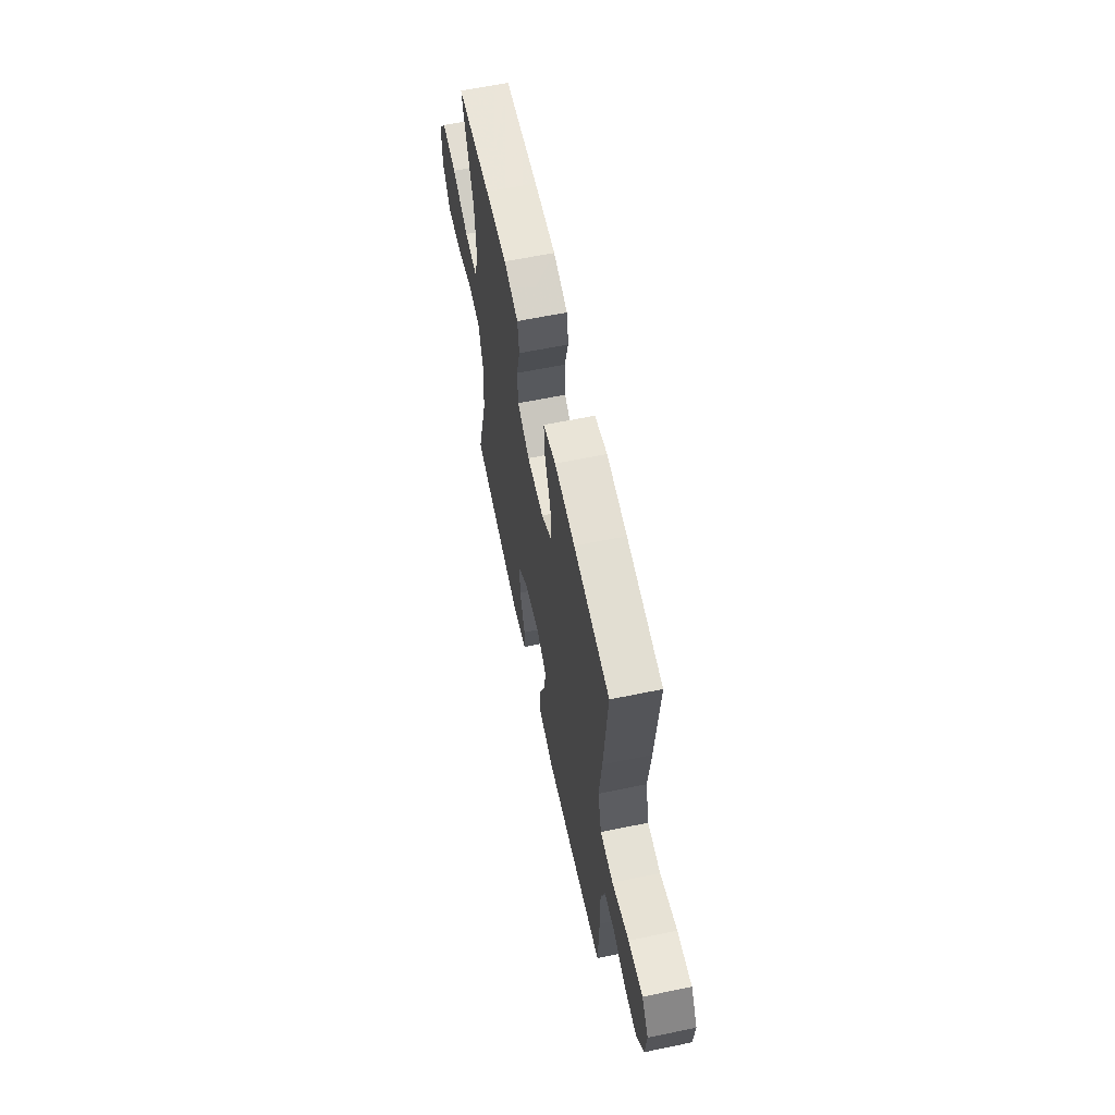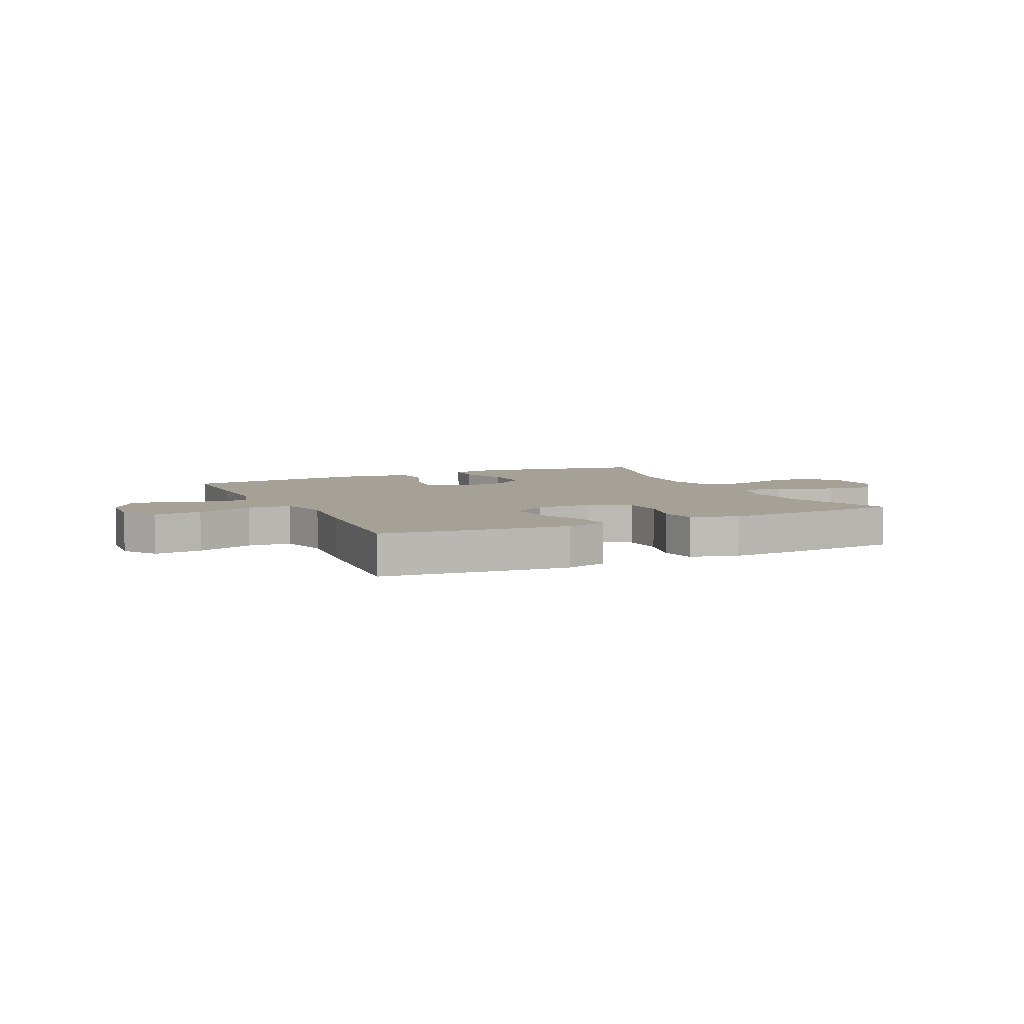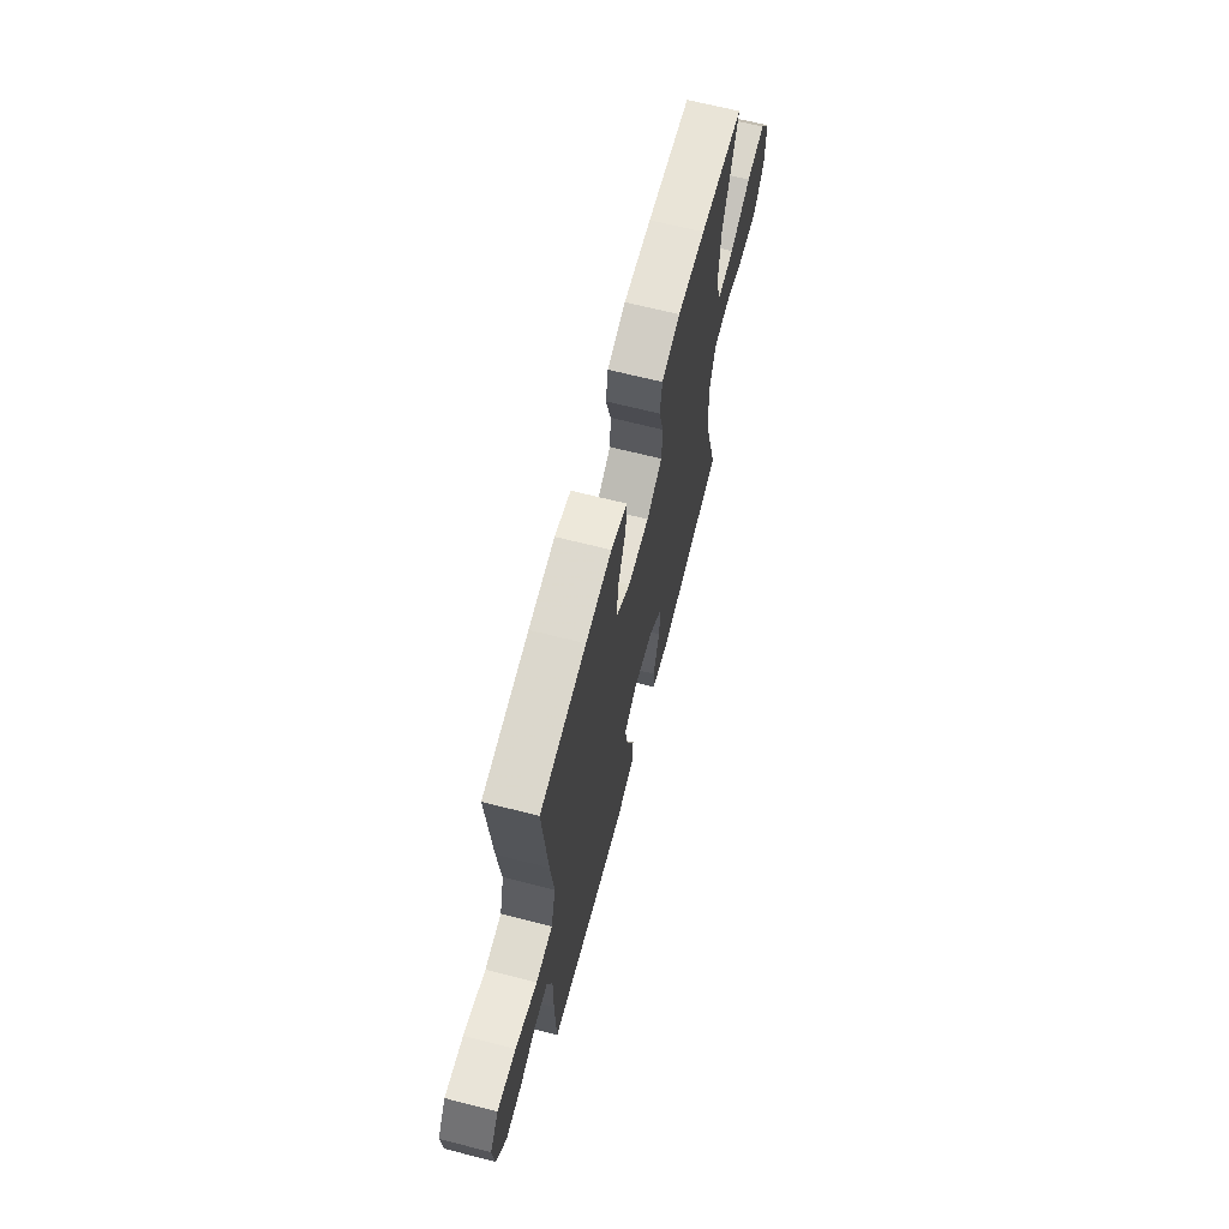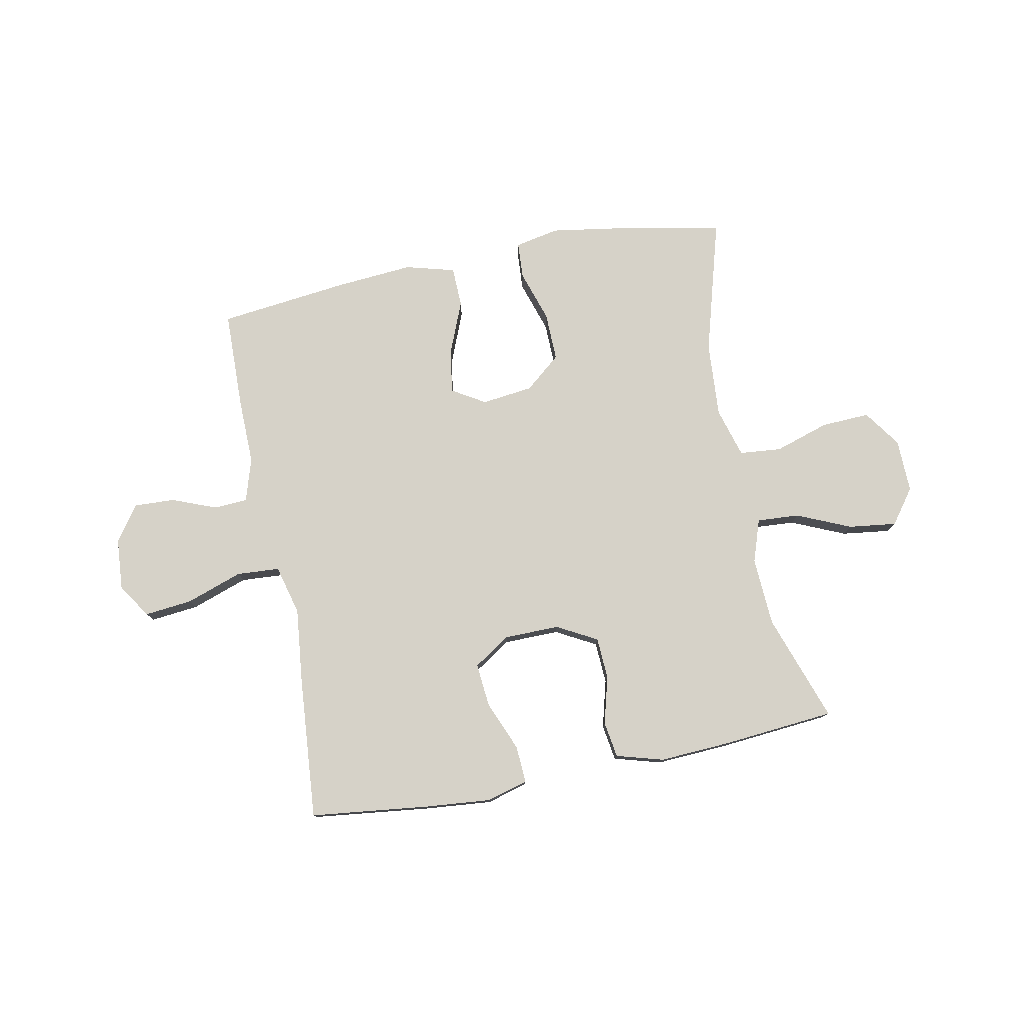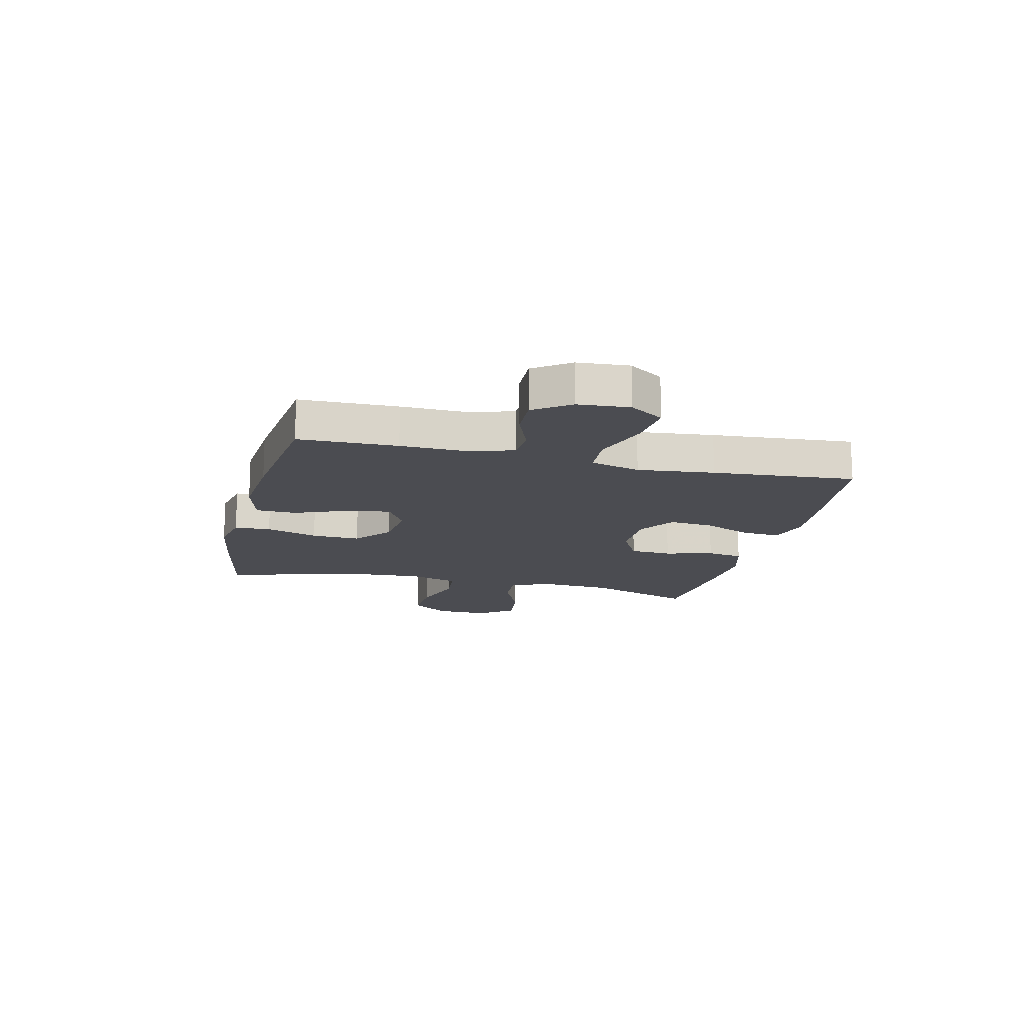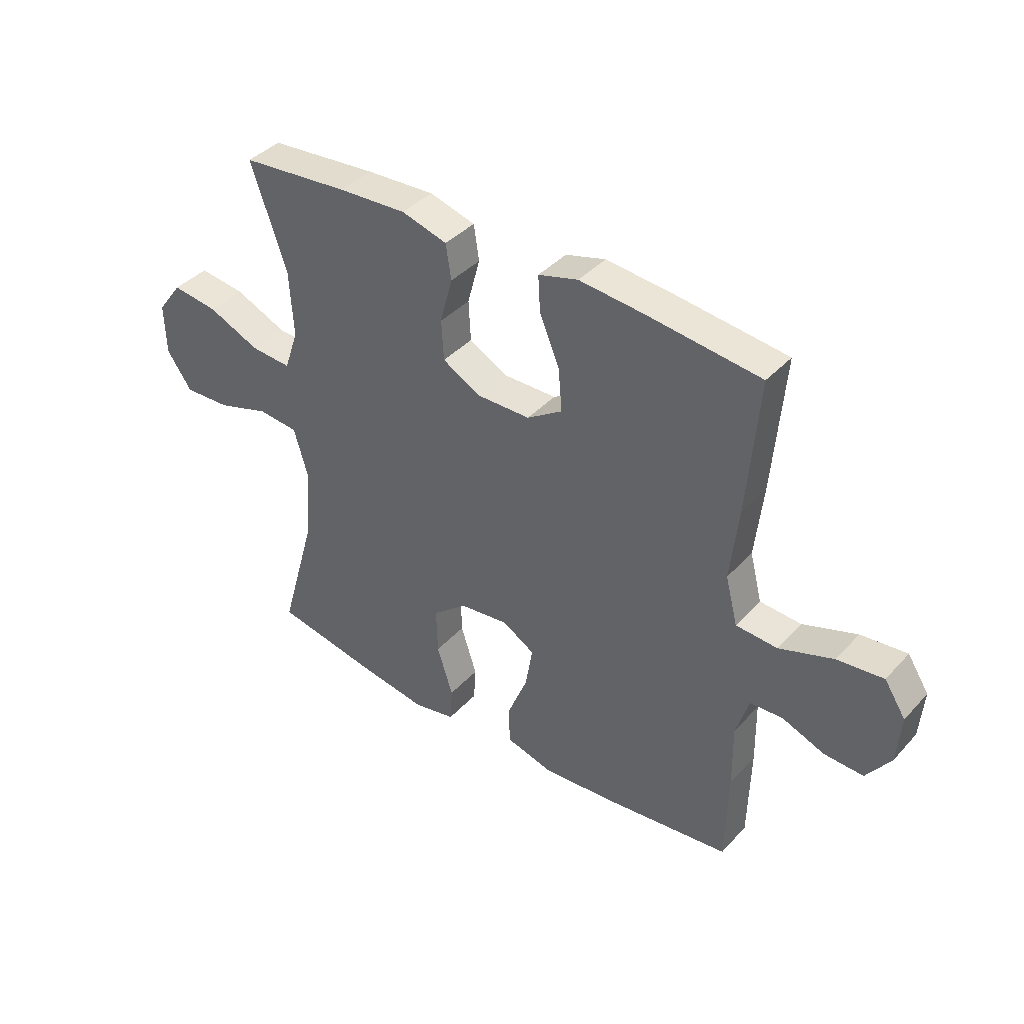
<metadata>
{"format":"obj","ext":"obj","renderer":"f3d","projection":"perspective","resolution":1024,"background":"white","views":[{"elev":61.6,"azim":-101.9,"up":"+Z"},{"elev":6.0,"azim":-25.3,"up":"+Y"},{"elev":66.4,"azim":-75.6,"up":"+Z"},{"elev":78.2,"azim":-11.1,"up":"+Y"},{"elev":-15.4,"azim":-103.6,"up":"+Y"},{"elev":39.6,"azim":-142.3,"up":"+Z"}]}
</metadata>
<code>
v 0.5 0.07 0.5
v 0.433 0.07 0.307
v 0.426 0.07 0.183
v 0.452 0.07 0.106
v 0.528 0.07 0.111
v 0.625 0.07 0.153
v 0.711 0.07 0.164
v 0.757 0.07 0.102
v 0.755 0.07 0.006
v 0.708 0.07 -0.061
v 0.621 0.07 -0.057
v 0.523 0.07 -0.026
v 0.448 0.07 -0.033
v 0.422 0.07 -0.122
v 0.431 0.07 -0.257
v 0.5 0.07 -0.5
v 0.3 0.07 -0.538
v 0.179 0.07 -0.557
v 0.1 0.07 -0.541
v 0.096 0.07 -0.476
v 0.126 0.07 -0.383
v 0.128 0.07 -0.296
v 0.064 0.07 -0.243
v -0.028 0.07 -0.232
v -0.088 0.07 -0.268
v -0.075 0.07 -0.348
v -0.037 0.07 -0.442
v -0.039 0.07 -0.514
v -0.128 0.07 -0.538
v -0.266 0.07 -0.527
v -0.5 0.07 -0.5
v -0.504 0.07 -0.324
v -0.502 0.07 -0.205
v -0.526 0.07 -0.127
v -0.587 0.07 -0.124
v -0.666 0.07 -0.155
v -0.739 0.07 -0.158
v -0.784 0.07 -0.094
v -0.791 0.07 -0.002
v -0.751 0.07 0.059
v -0.665 0.07 0.05
v -0.564 0.07 0.015
v -0.487 0.07 0.02
v -0.464 0.07 0.109
v -0.479 0.07 0.246
v -0.5 0.07 0.5
v -0.288 0.07 0.525
v -0.168 0.07 0.536
v -0.094 0.07 0.515
v -0.098 0.07 0.448
v -0.135 0.07 0.359
v -0.142 0.07 0.28
v -0.076 0.07 0.237
v 0.023 0.07 0.236
v 0.095 0.07 0.275
v 0.099 0.07 0.35
v 0.076 0.07 0.436
v 0.086 0.07 0.501
v 0.171 0.07 0.525
v 0.299 0.07 0.518
v 0.5 0 0.5
v 0.433 0 0.307
v 0.426 0 0.183
v 0.452 0 0.106
v 0.528 0 0.111
v 0.625 0 0.153
v 0.711 0 0.164
v 0.757 0 0.102
v 0.755 0 0.006
v 0.708 0 -0.061
v 0.621 0 -0.057
v 0.523 0 -0.026
v 0.448 0 -0.033
v 0.422 0 -0.122
v 0.431 0 -0.257
v 0.5 0 -0.5
v 0.3 0 -0.538
v 0.179 0 -0.557
v 0.1 0 -0.541
v 0.096 0 -0.476
v 0.126 0 -0.383
v 0.128 0 -0.296
v 0.064 0 -0.243
v -0.028 0 -0.232
v -0.088 0 -0.268
v -0.075 0 -0.348
v -0.037 0 -0.442
v -0.039 0 -0.514
v -0.128 0 -0.538
v -0.266 0 -0.527
v -0.5 0 -0.5
v -0.504 0 -0.324
v -0.502 0 -0.205
v -0.526 0 -0.127
v -0.587 0 -0.124
v -0.666 0 -0.155
v -0.739 0 -0.158
v -0.784 0 -0.094
v -0.791 0 -0.002
v -0.751 0 0.059
v -0.665 0 0.05
v -0.564 0 0.015
v -0.487 0 0.02
v -0.464 0 0.109
v -0.479 0 0.246
v -0.5 0 0.5
v -0.288 0 0.525
v -0.168 0 0.536
v -0.094 0 0.515
v -0.098 0 0.448
v -0.135 0 0.359
v -0.142 0 0.28
v -0.076 0 0.237
v 0.023 0 0.236
v 0.095 0 0.275
v 0.099 0 0.35
v 0.076 0 0.436
v 0.086 0 0.501
v 0.171 0 0.525
v 0.299 0 0.518
f 60 1 2
f 59 60 2
f 58 59 2
f 57 58 2
f 56 57 2
f 55 56 2 3
f 54 55 3 4
f 53 54 4
f 49 50 51
f 48 49 51
f 47 48 51
f 46 47 51
f 45 46 51
f 44 45 51
f 43 44 51 52
f 40 41 42
f 39 40 42
f 38 39 42
f 37 38 42
f 36 37 42
f 35 36 42
f 34 35 42 43
f 43 52 53
f 34 43 53
f 33 34 53
f 31 32 33
f 30 31 33
f 29 30 33
f 28 29 33
f 27 28 33
f 26 27 33
f 19 20 21
f 18 19 21
f 17 18 21
f 16 17 21
f 15 16 21
f 14 15 21 22
f 13 14 22 23
f 10 11 12
f 9 10 12
f 8 9 12
f 7 8 12
f 6 7 12
f 5 6 12
f 4 5 12 13
f 13 23 24
f 4 13 24
f 53 4 24
f 25 26 33
f 24 25 33 53
f 62 61 120
f 62 120 119
f 62 119 118
f 62 118 117
f 62 117 116
f 63 62 116 115
f 64 63 115 114
f 64 114 113
f 111 110 109
f 111 109 108
f 111 108 107
f 111 107 106
f 111 106 105
f 111 105 104
f 112 111 104 103
f 102 101 100
f 102 100 99
f 102 99 98
f 102 98 97
f 102 97 96
f 102 96 95
f 103 102 95 94
f 113 112 103
f 113 103 94
f 113 94 93
f 93 92 91
f 93 91 90
f 93 90 89
f 93 89 88
f 93 88 87
f 93 87 86
f 81 80 79
f 81 79 78
f 81 78 77
f 81 77 76
f 81 76 75
f 82 81 75 74
f 83 82 74 73
f 72 71 70
f 72 70 69
f 72 69 68
f 72 68 67
f 72 67 66
f 72 66 65
f 73 72 65 64
f 84 83 73
f 84 73 64
f 84 64 113
f 93 86 85
f 113 93 85 84
f 1 61 62 2
f 2 62 63 3
f 3 63 64 4
f 4 64 65 5
f 5 65 66 6
f 6 66 67 7
f 7 67 68 8
f 8 68 69 9
f 9 69 70 10
f 10 70 71 11
f 11 71 72 12
f 12 72 73 13
f 13 73 74 14
f 14 74 75 15
f 15 75 76 16
f 16 76 77 17
f 17 77 78 18
f 18 78 79 19
f 19 79 80 20
f 20 80 81 21
f 21 81 82 22
f 22 82 83 23
f 23 83 84 24
f 24 84 85 25
f 25 85 86 26
f 26 86 87 27
f 27 87 88 28
f 28 88 89 29
f 29 89 90 30
f 30 90 91 31
f 31 91 92 32
f 32 92 93 33
f 33 93 94 34
f 34 94 95 35
f 35 95 96 36
f 36 96 97 37
f 37 97 98 38
f 38 98 99 39
f 39 99 100 40
f 40 100 101 41
f 41 101 102 42
f 42 102 103 43
f 43 103 104 44
f 44 104 105 45
f 45 105 106 46
f 46 106 107 47
f 47 107 108 48
f 48 108 109 49
f 49 109 110 50
f 50 110 111 51
f 51 111 112 52
f 52 112 113 53
f 53 113 114 54
f 54 114 115 55
f 55 115 116 56
f 56 116 117 57
f 57 117 118 58
f 58 118 119 59
f 59 119 120 60
f 60 120 61 1

</code>
